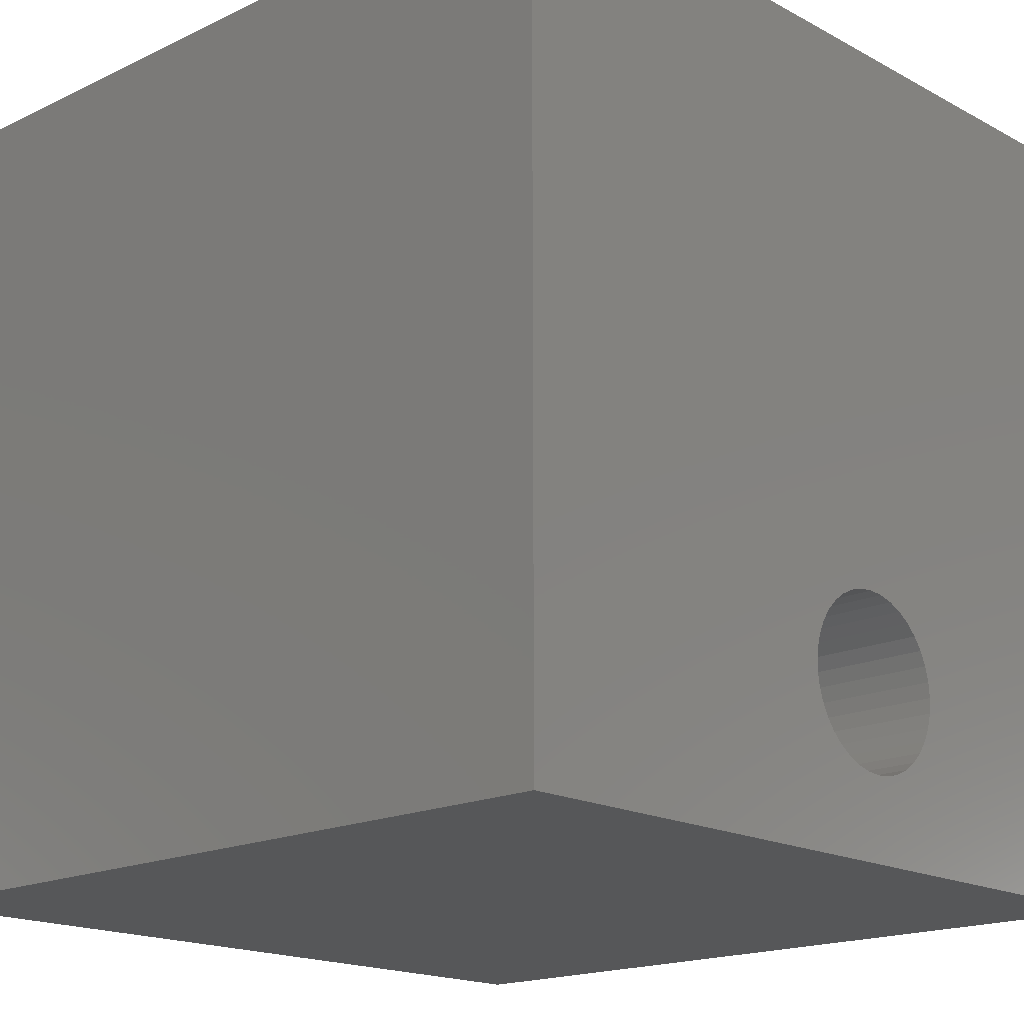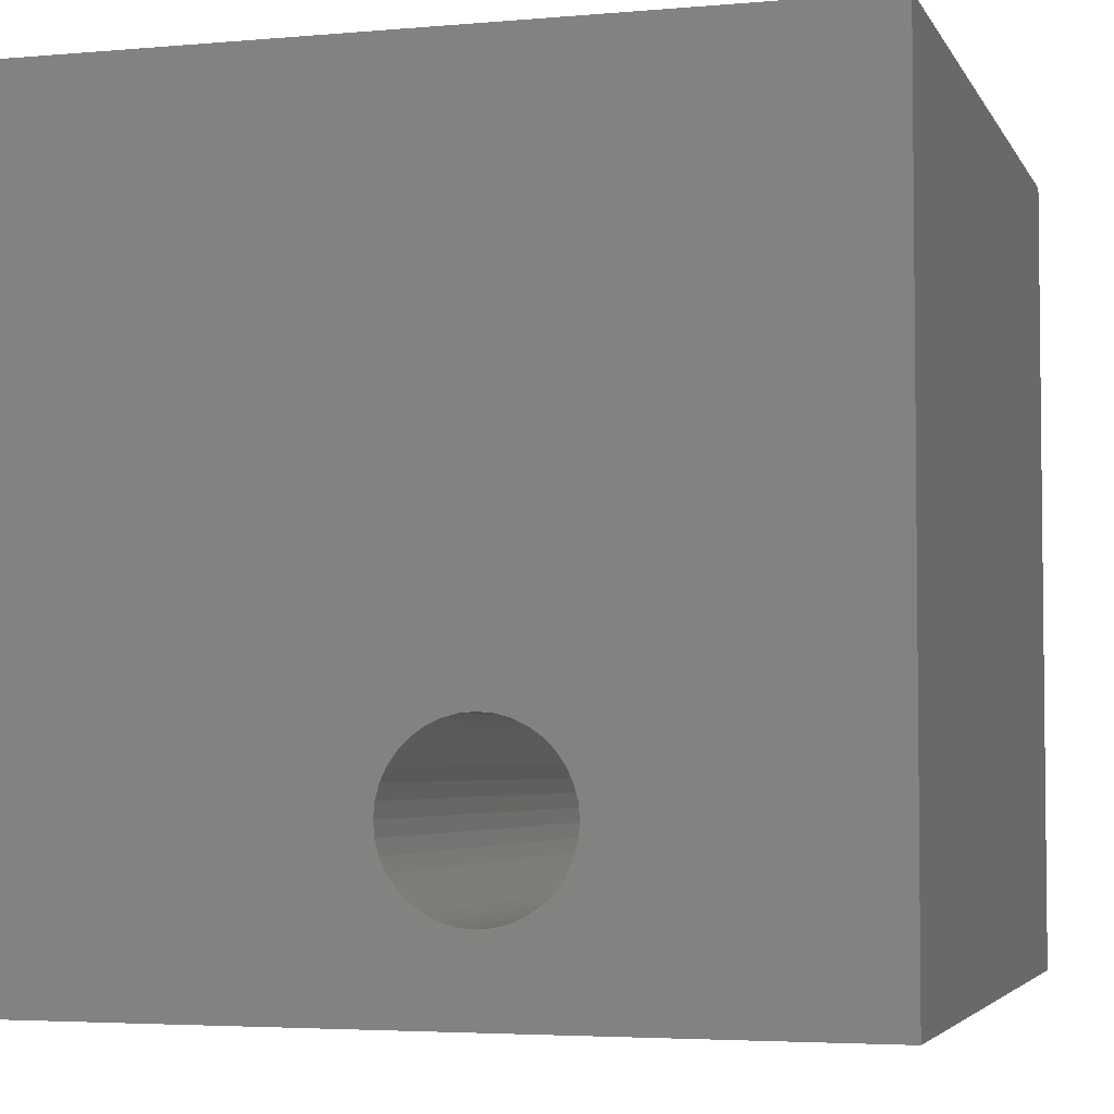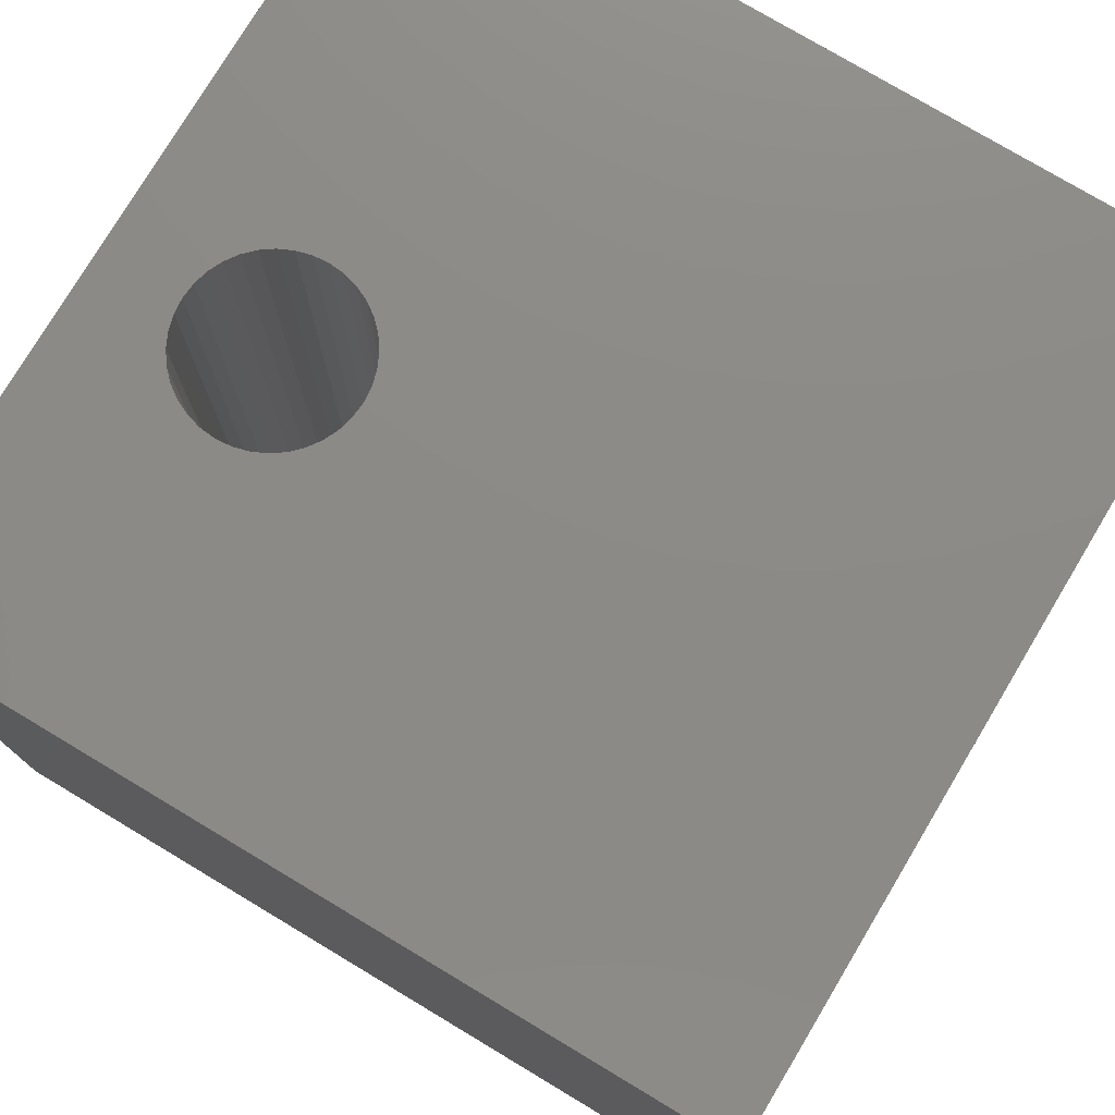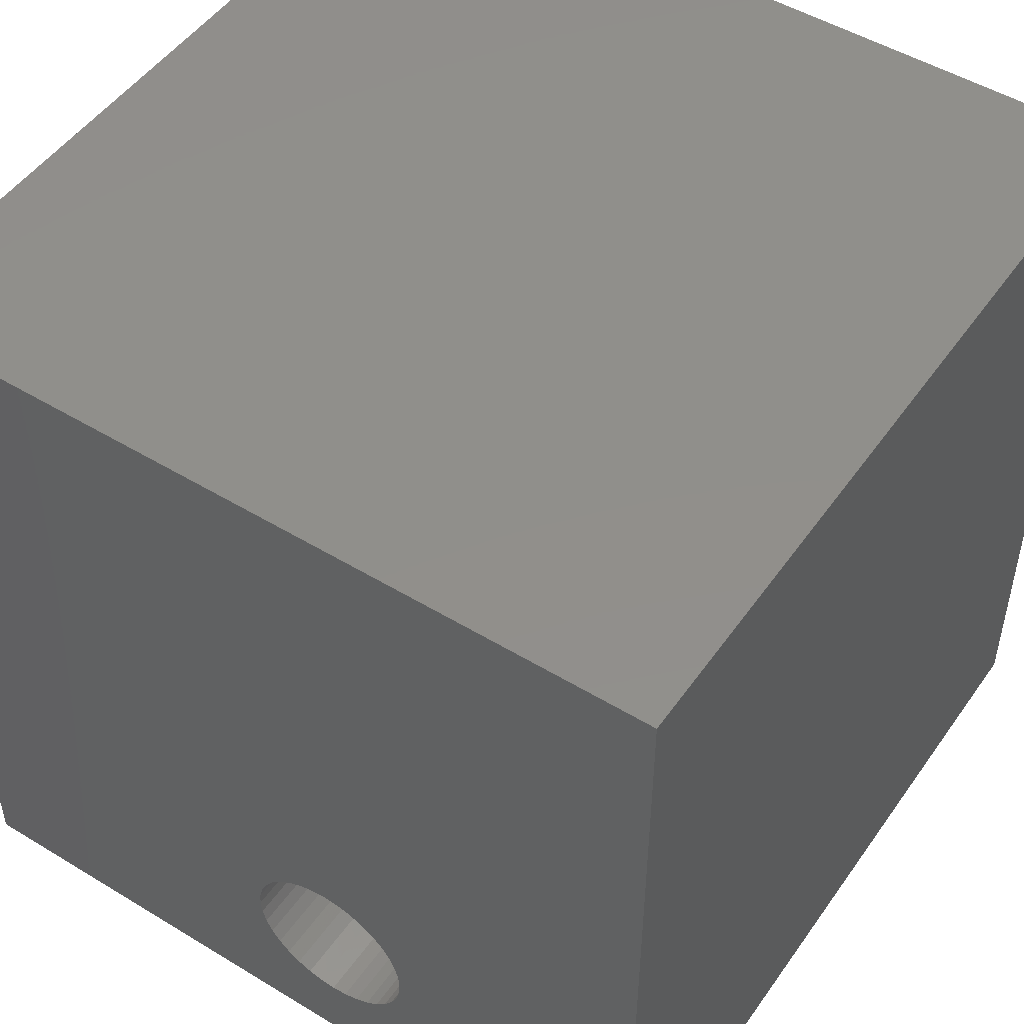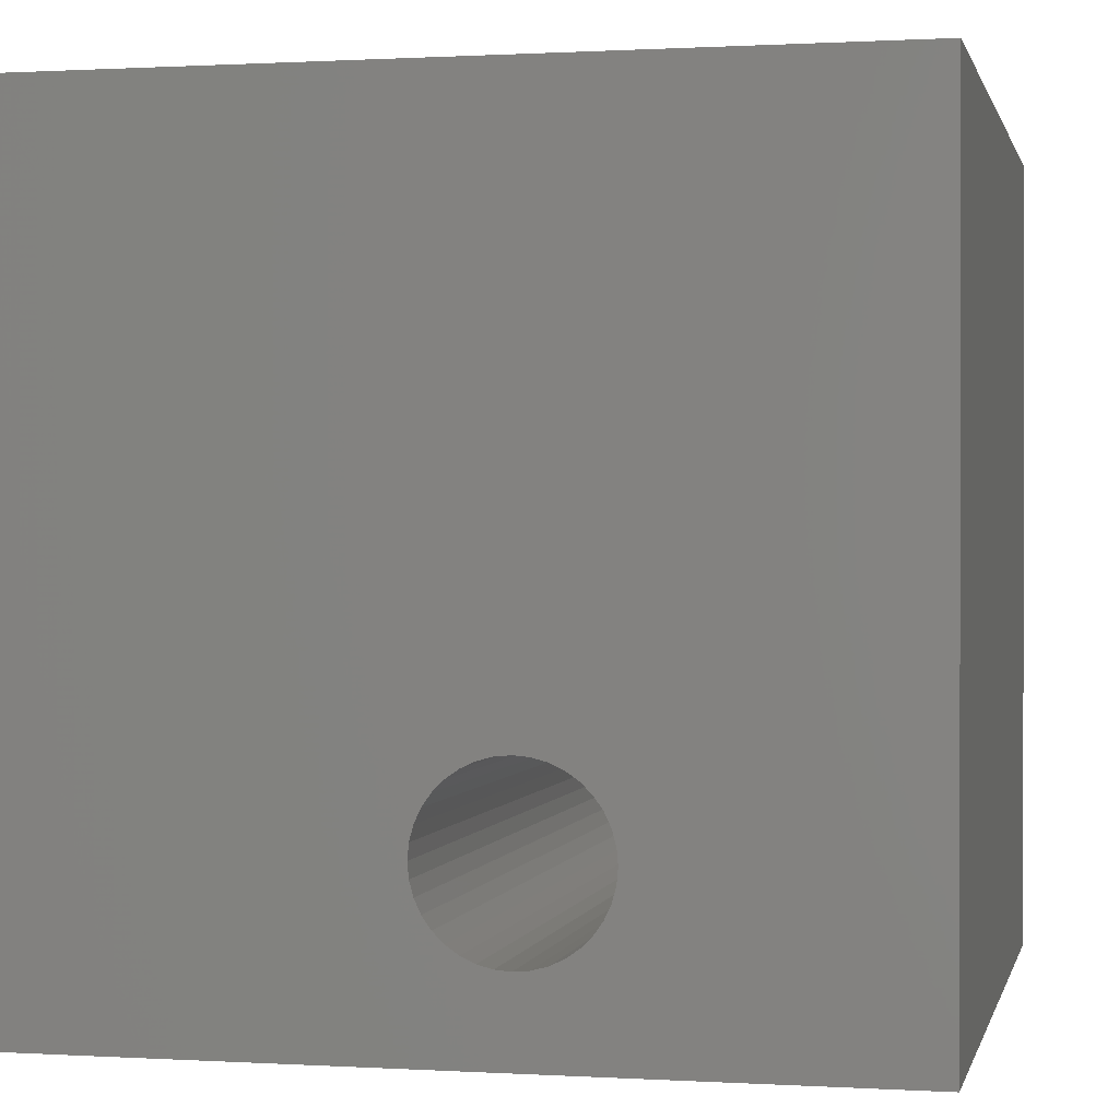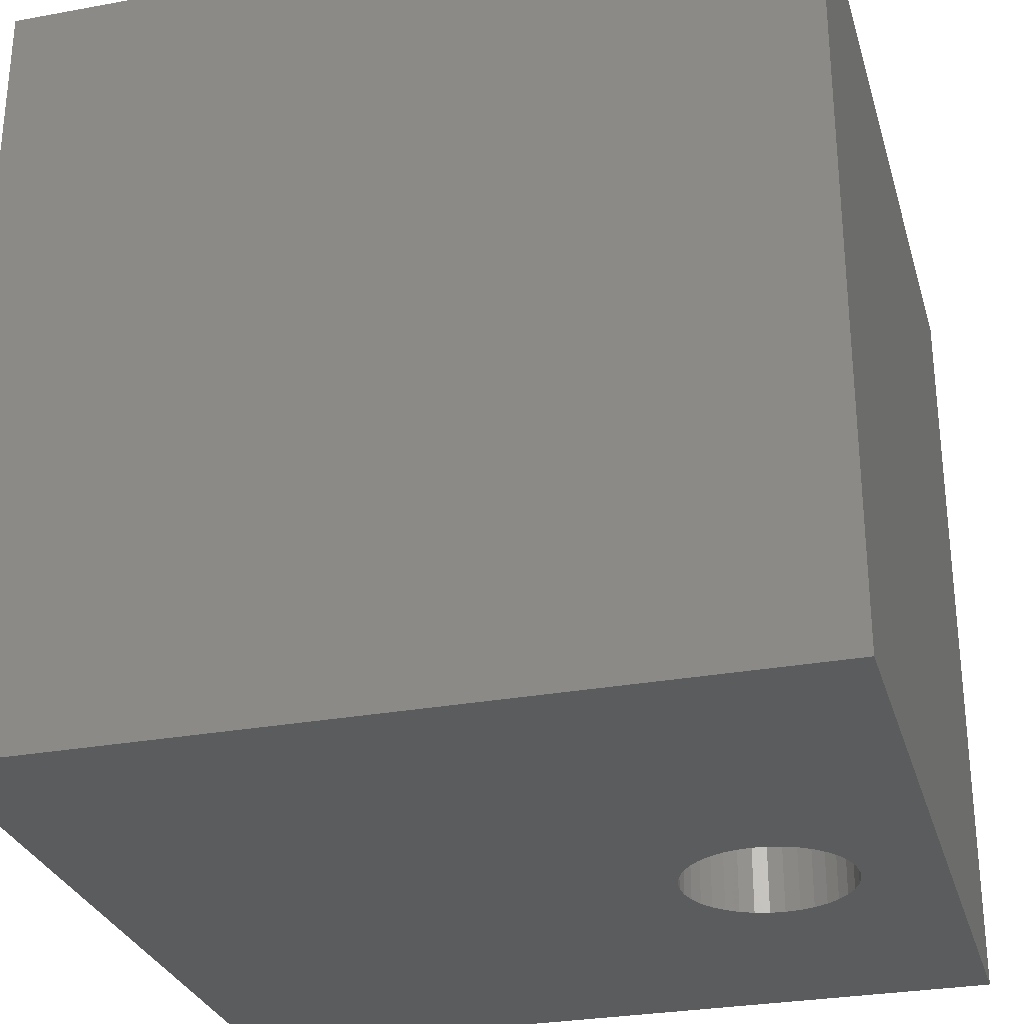
<metadata>
{"format":"stl","ext":"stl","renderer":"f3d","projection":"perspective","resolution":1024,"background":"white","views":[{"elev":-17.5,"azim":-46.7,"up":"+Y"},{"elev":-4.0,"azim":16.3,"up":"+Y"},{"elev":77.0,"azim":120.9,"up":"+Z"},{"elev":49.7,"azim":33.8,"up":"+Y"},{"elev":0.6,"azim":12.5,"up":"+Y"},{"elev":-29.0,"azim":-74.7,"up":"+Z"}]}
</metadata>
<code>
# stl→obj: 80 verts, 160 faces
v 0 10 10
v 0 10 0
v 0 0 10
v 0 0 0
v 10 0 10
v 6.694 2.066 10
v 6.678 1.881 10
v 4.707 1.533 10
v 4.629 1.701 10
v 4.581 1.881 10
v 6.63 1.701 10
v 6.552 1.533 10
v 6.445 1.381 10
v 5.265 1.065 10
v 5.097 1.143 10
v 10 10 10
v 5.814 3.114 10
v 5.994 3.066 10
v 6.314 1.25 10
v 6.162 1.143 10
v 5.994 1.065 10
v 4.945 1.25 10
v 4.814 1.381 10
v 4.564 2.066 10
v 4.581 2.251 10
v 4.629 2.43 10
v 4.707 2.598 10
v 4.814 2.75 10
v 4.945 2.881 10
v 5.097 2.988 10
v 6.162 2.988 10
v 6.314 2.881 10
v 6.445 2.75 10
v 5.265 3.066 10
v 5.444 3.114 10
v 5.629 3.131 10
v 5.814 1.017 10
v 5.629 1.001 10
v 5.444 1.017 10
v 6.552 2.598 10
v 6.63 2.43 10
v 6.678 2.251 10
v 10 10 0
v 10 0 0
v 4.564 2.066 0
v 4.581 1.881 0
v 4.629 1.701 0
v 4.707 1.533 0
v 4.814 1.381 0
v 6.445 1.381 0
v 6.552 1.533 0
v 6.63 1.701 0
v 6.678 1.881 0
v 6.552 2.598 0
v 6.445 2.75 0
v 4.629 2.43 0
v 4.581 2.251 0
v 4.945 1.25 0
v 5.097 1.143 0
v 5.265 1.065 0
v 5.994 1.065 0
v 6.162 1.143 0
v 6.314 1.25 0
v 6.314 2.881 0
v 6.162 2.988 0
v 5.994 3.066 0
v 4.945 2.881 0
v 5.097 2.988 0
v 5.265 3.066 0
v 4.814 2.75 0
v 4.707 2.598 0
v 5.814 3.114 0
v 5.629 3.131 0
v 5.444 3.114 0
v 6.694 2.066 0
v 6.678 2.251 0
v 6.63 2.43 0
v 5.444 1.017 0
v 5.629 1.001 0
v 5.814 1.017 0
f 1 2 3
f 3 2 4
f 5 6 7
f 8 9 3
f 3 9 10
f 7 11 5
f 5 11 12
f 5 12 13
f 3 14 15
f 16 17 18
f 13 19 5
f 5 19 20
f 5 20 21
f 15 22 3
f 3 22 23
f 3 23 8
f 10 24 3
f 3 24 25
f 3 25 1
f 1 25 26
f 1 26 27
f 27 28 1
f 1 28 29
f 1 29 30
f 18 31 16
f 16 31 32
f 16 32 33
f 30 34 1
f 1 34 35
f 1 35 16
f 16 35 36
f 16 36 17
f 21 37 5
f 5 37 38
f 5 38 3
f 3 38 39
f 3 39 14
f 33 40 16
f 16 40 41
f 16 41 5
f 5 41 42
f 5 42 6
f 43 16 44
f 44 16 5
f 4 45 46
f 46 47 4
f 4 47 48
f 4 48 49
f 50 51 44
f 44 51 52
f 44 52 53
f 54 55 43
f 2 56 4
f 4 56 57
f 4 57 45
f 49 58 4
f 4 58 59
f 4 59 60
f 61 62 44
f 44 62 63
f 44 63 50
f 55 64 43
f 43 64 65
f 43 65 66
f 67 2 68
f 68 2 69
f 67 70 2
f 2 70 71
f 2 71 56
f 66 72 43
f 43 72 73
f 43 73 2
f 2 73 74
f 2 74 69
f 53 75 44
f 44 75 76
f 44 76 43
f 43 76 77
f 43 77 54
f 60 78 4
f 4 78 79
f 4 79 44
f 44 79 80
f 44 80 61
f 16 43 1
f 1 43 2
f 44 5 4
f 4 5 3
f 53 6 75
f 75 6 42
f 75 42 76
f 76 42 41
f 76 41 77
f 77 41 40
f 77 40 54
f 54 40 33
f 54 33 55
f 55 33 32
f 55 32 64
f 64 32 31
f 64 31 65
f 65 31 18
f 65 18 66
f 66 18 17
f 66 17 72
f 72 17 36
f 72 36 73
f 73 36 35
f 73 35 74
f 74 35 34
f 74 34 69
f 69 34 30
f 69 30 68
f 68 30 29
f 68 29 67
f 67 29 28
f 67 28 70
f 70 28 27
f 70 27 71
f 71 27 26
f 71 26 56
f 56 26 25
f 56 25 57
f 57 25 24
f 57 24 45
f 45 24 10
f 45 10 46
f 46 10 9
f 46 9 47
f 47 9 8
f 47 8 48
f 48 8 23
f 48 23 49
f 49 23 22
f 49 22 58
f 58 22 15
f 58 15 59
f 59 15 14
f 59 14 60
f 60 14 39
f 60 39 78
f 78 39 38
f 78 38 79
f 79 38 37
f 79 37 80
f 80 37 21
f 80 21 61
f 61 21 20
f 61 20 62
f 62 20 19
f 62 19 63
f 63 19 13
f 63 13 50
f 50 13 12
f 50 12 51
f 51 12 11
f 51 11 52
f 52 11 7
f 52 7 53
f 53 7 6

</code>
